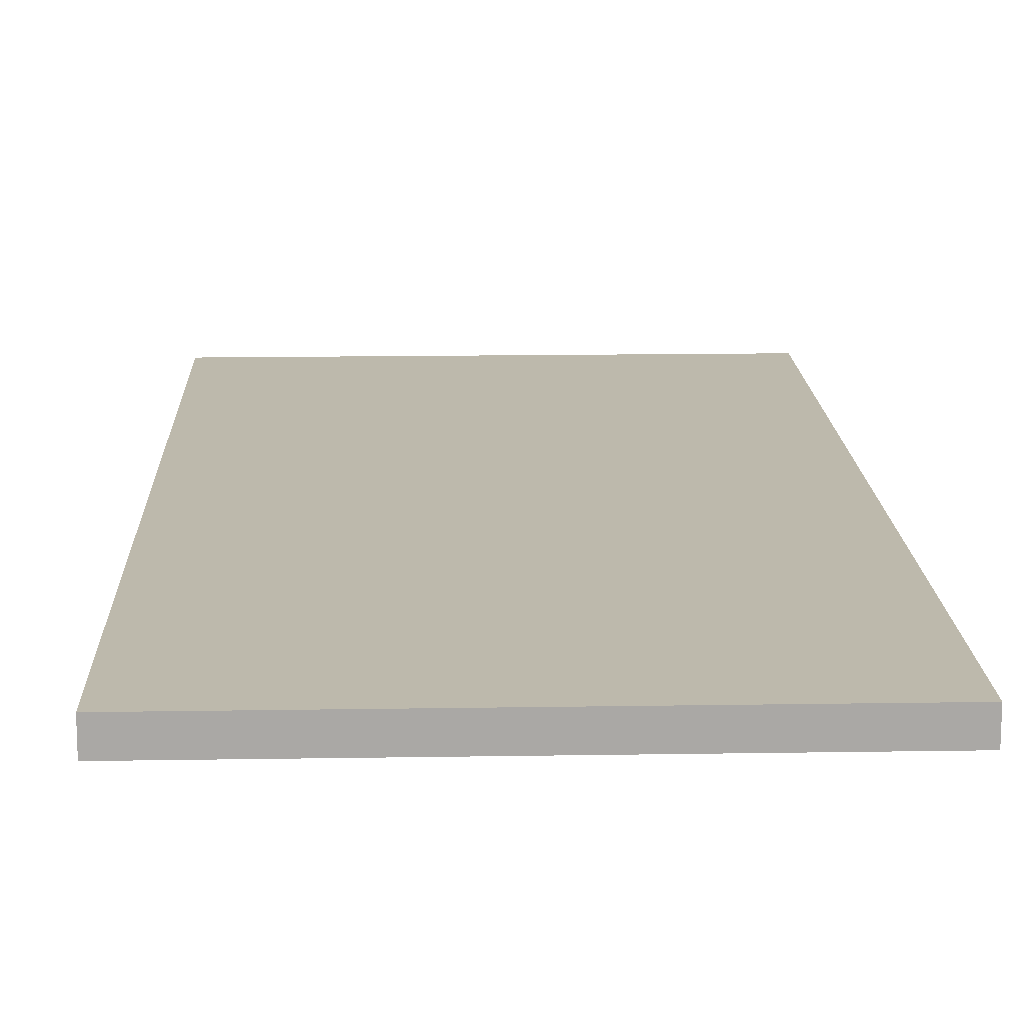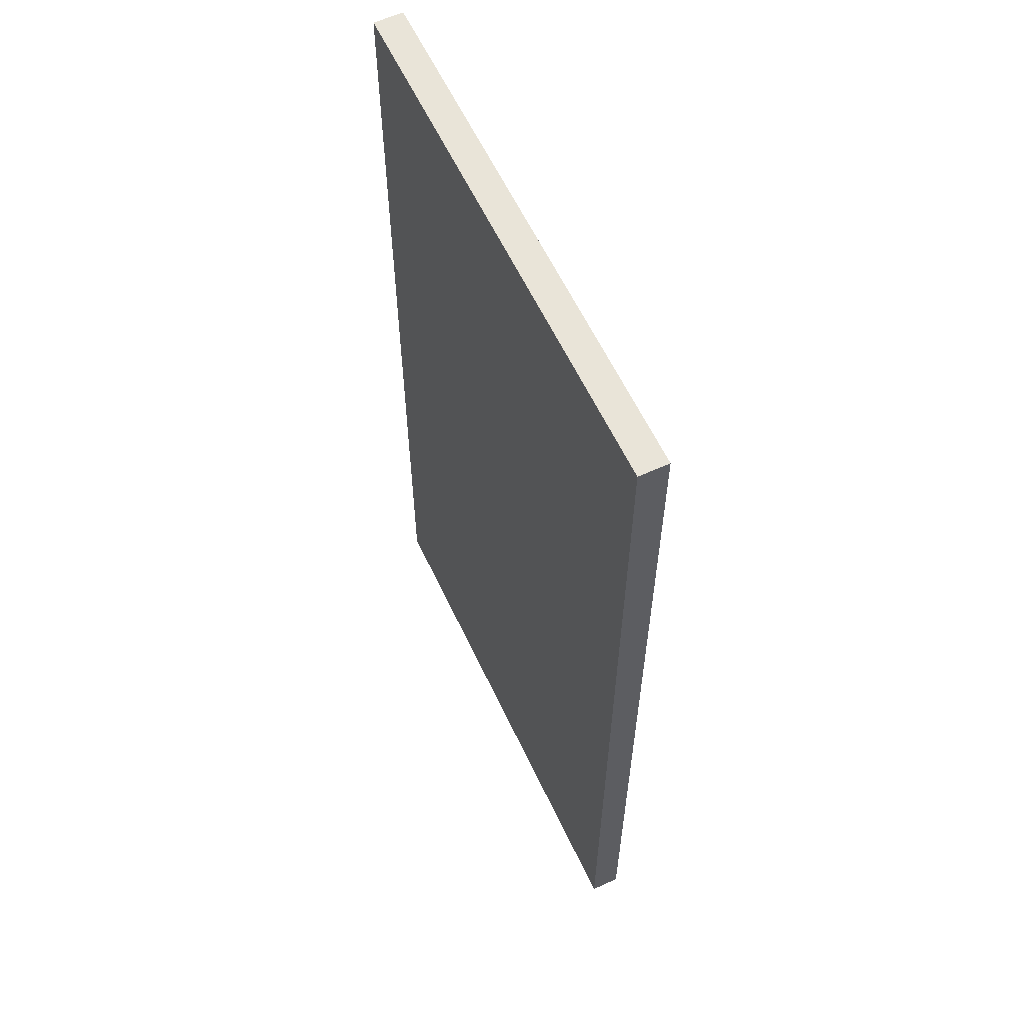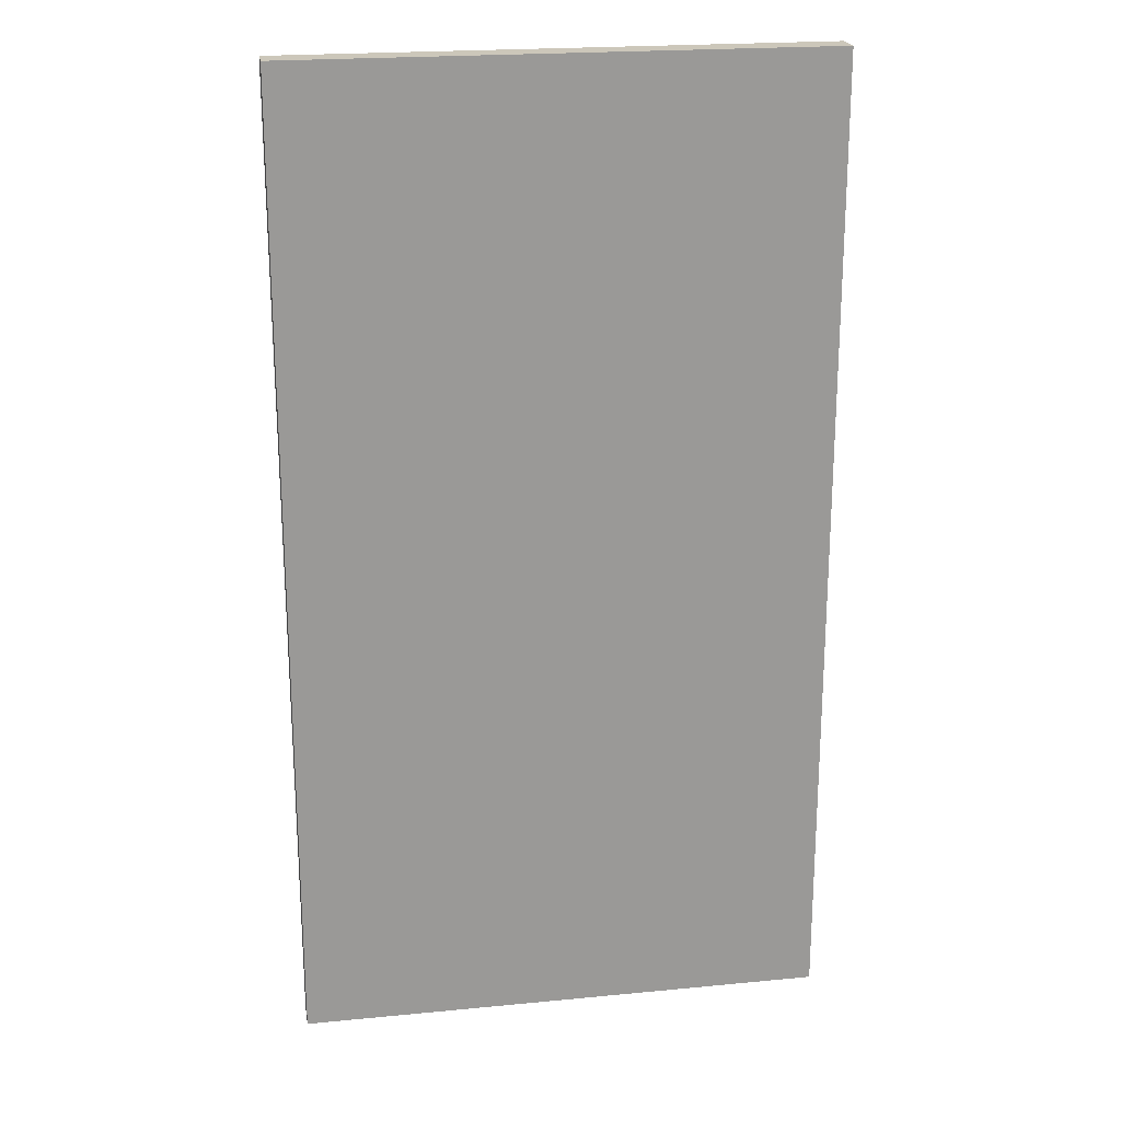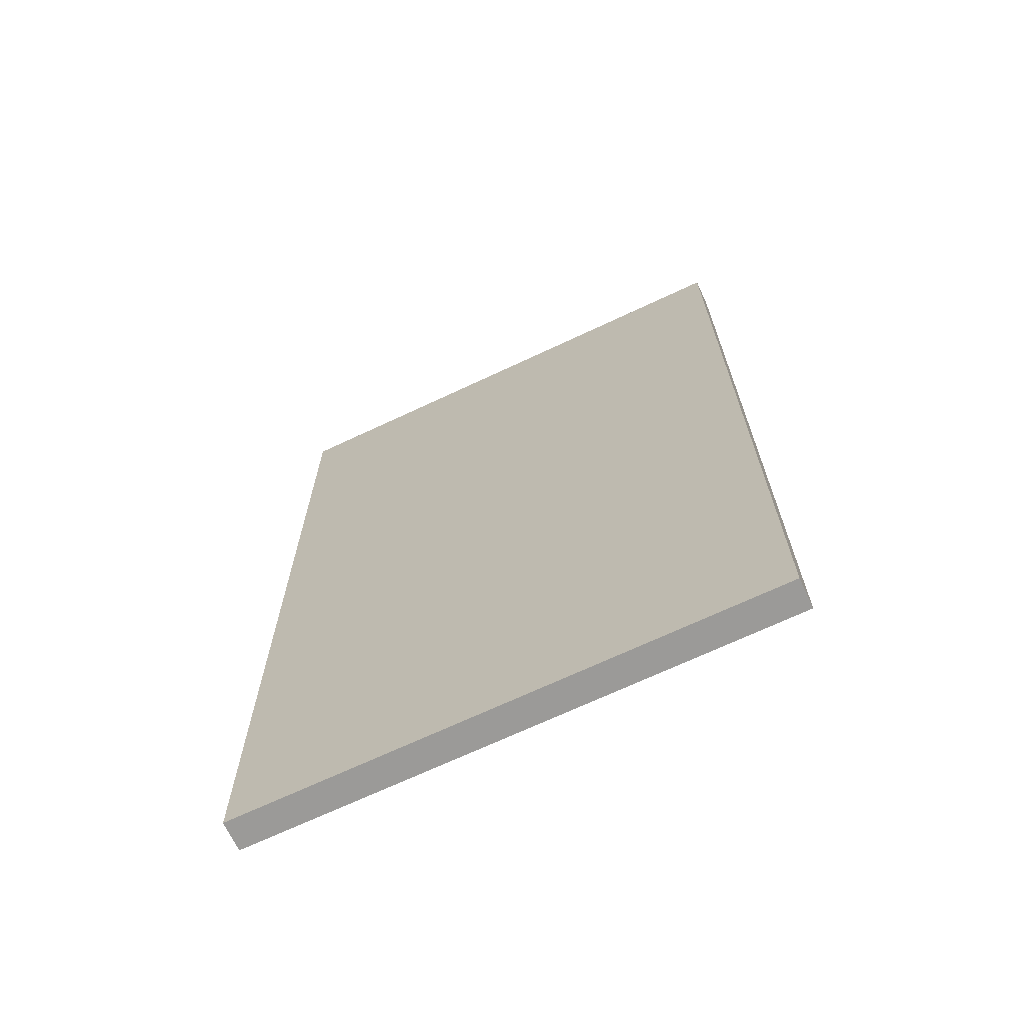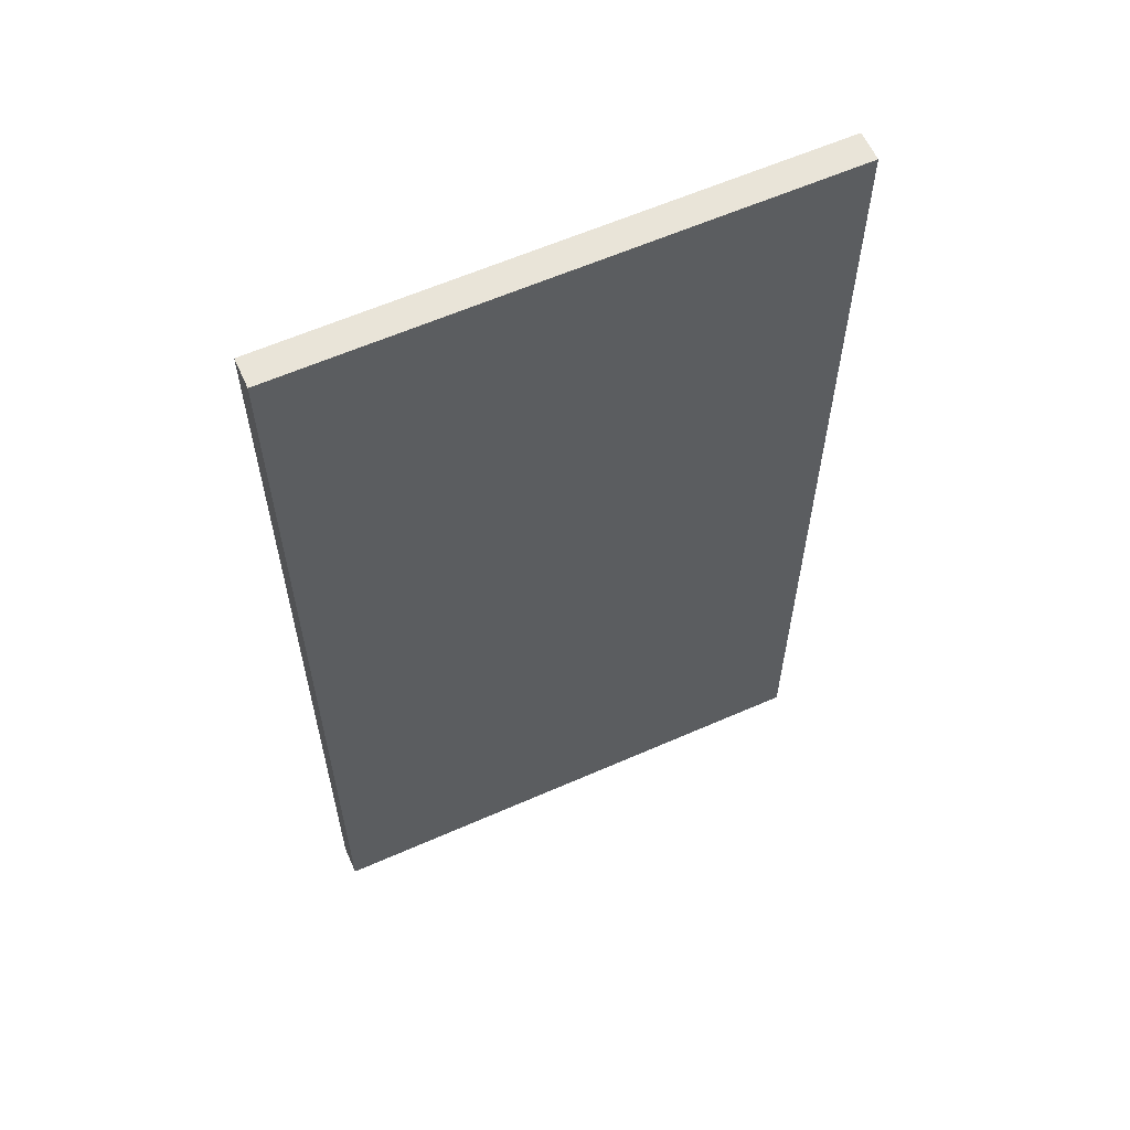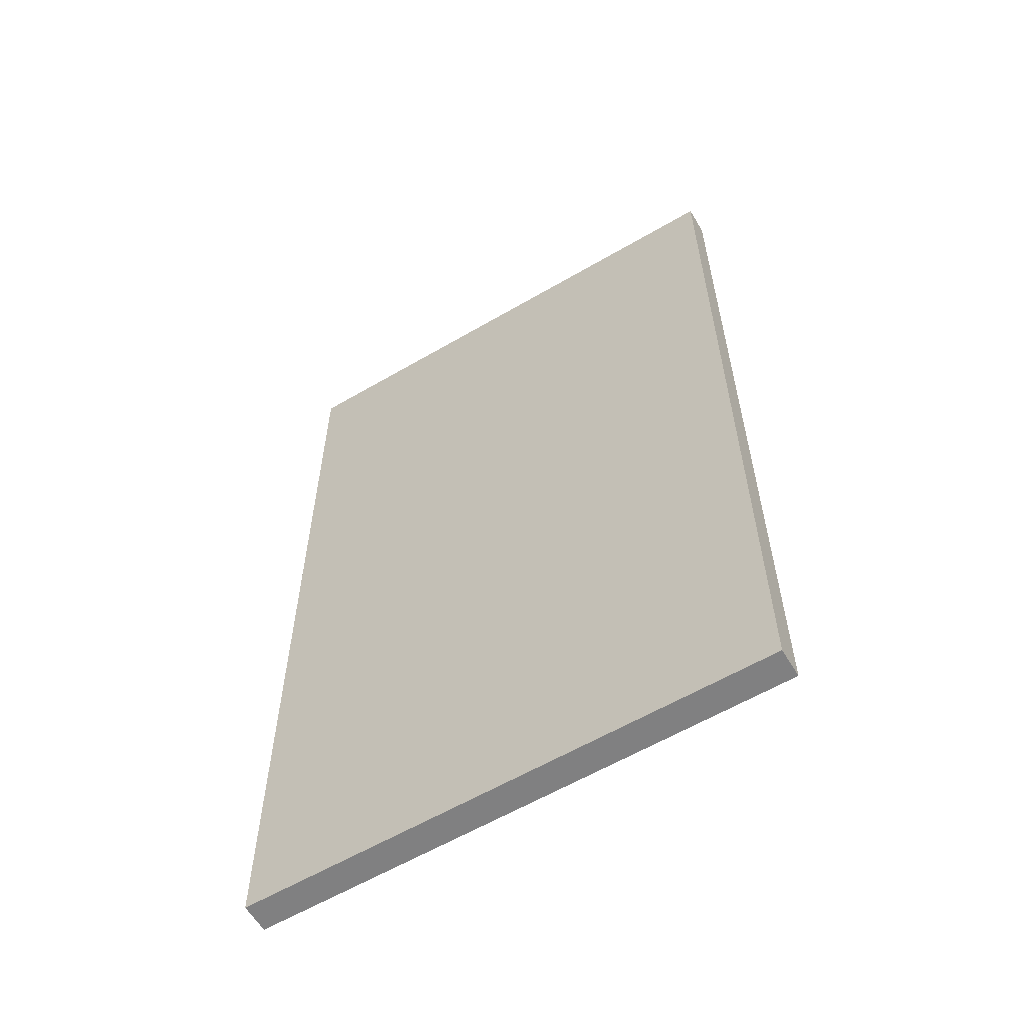
<metadata>
{"format":"obj","ext":"obj","renderer":"f3d","projection":"perspective","resolution":1024,"background":"white","views":[{"elev":15.0,"azim":178.0,"up":"+Z"},{"elev":60.2,"azim":-115.1,"up":"+Y"},{"elev":21.4,"azim":170.3,"up":"+Y"},{"elev":-69.3,"azim":25.2,"up":"+Y"},{"elev":60.7,"azim":155.8,"up":"+Y"},{"elev":-60.2,"azim":30.9,"up":"+Y"}]}
</metadata>
<code>
v 1.8 6.8 -0.1
v 1.8 6.8 -0.3
v -1.8 6.8 -0.3
v -1.8 6.8 -0.1
v -1.8 0.2 -0.3
v 1.8 0.2 -0.3
v 1.8 0.2 -0.1
v -1.8 0.2 -0.1
v -1.8 0.2 -0.1
v 1.8 0.2 -0.1
v 1.8 6.8 -0.1
v -1.8 6.8 -0.1
v -1.8 0.2 -0.3
v -1.8 0.2 -0.1
v -1.8 6.8 -0.1
v -1.8 6.8 -0.3
v 1.8 0.2 -0.3
v -1.8 0.2 -0.3
v -1.8 6.8 -0.3
v 1.8 6.8 -0.3
v 1.8 0.2 -0.1
v 1.8 0.2 -0.3
v 1.8 6.8 -0.3
v 1.8 6.8 -0.1
g mesh4730350
f 1 2 3
f 3 4 1
f 5 6 7
f 7 8 5
f 9 10 11
f 11 12 9
f 13 14 15
f 15 16 13
f 17 18 19
f 19 20 17
f 21 22 23
f 23 24 21

</code>
